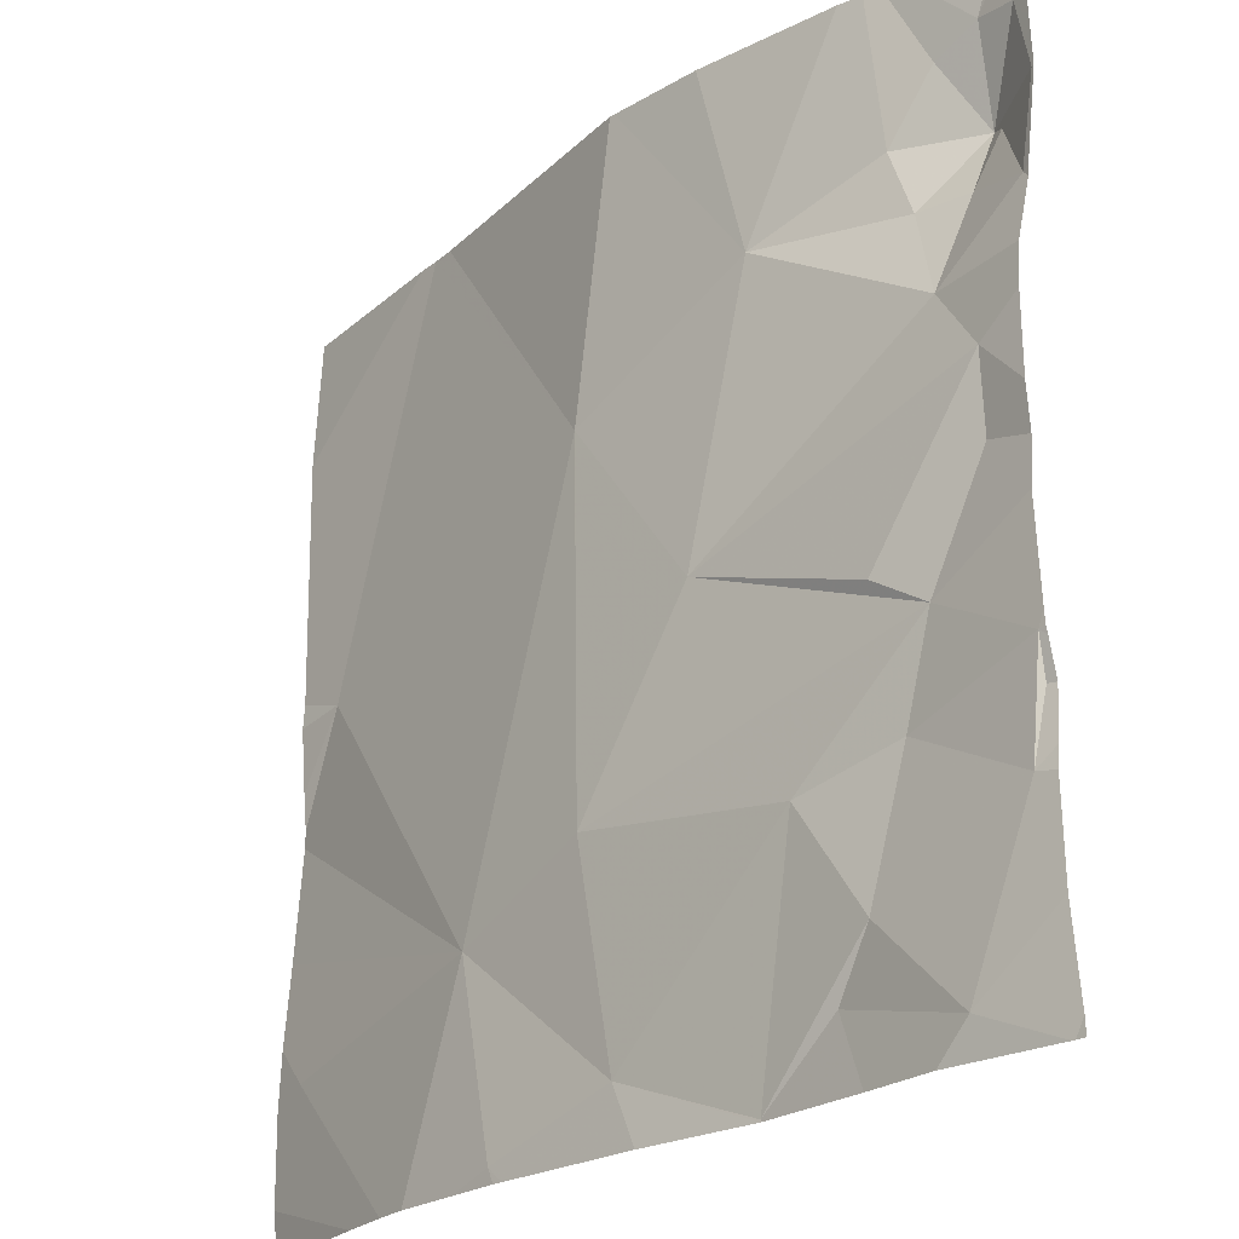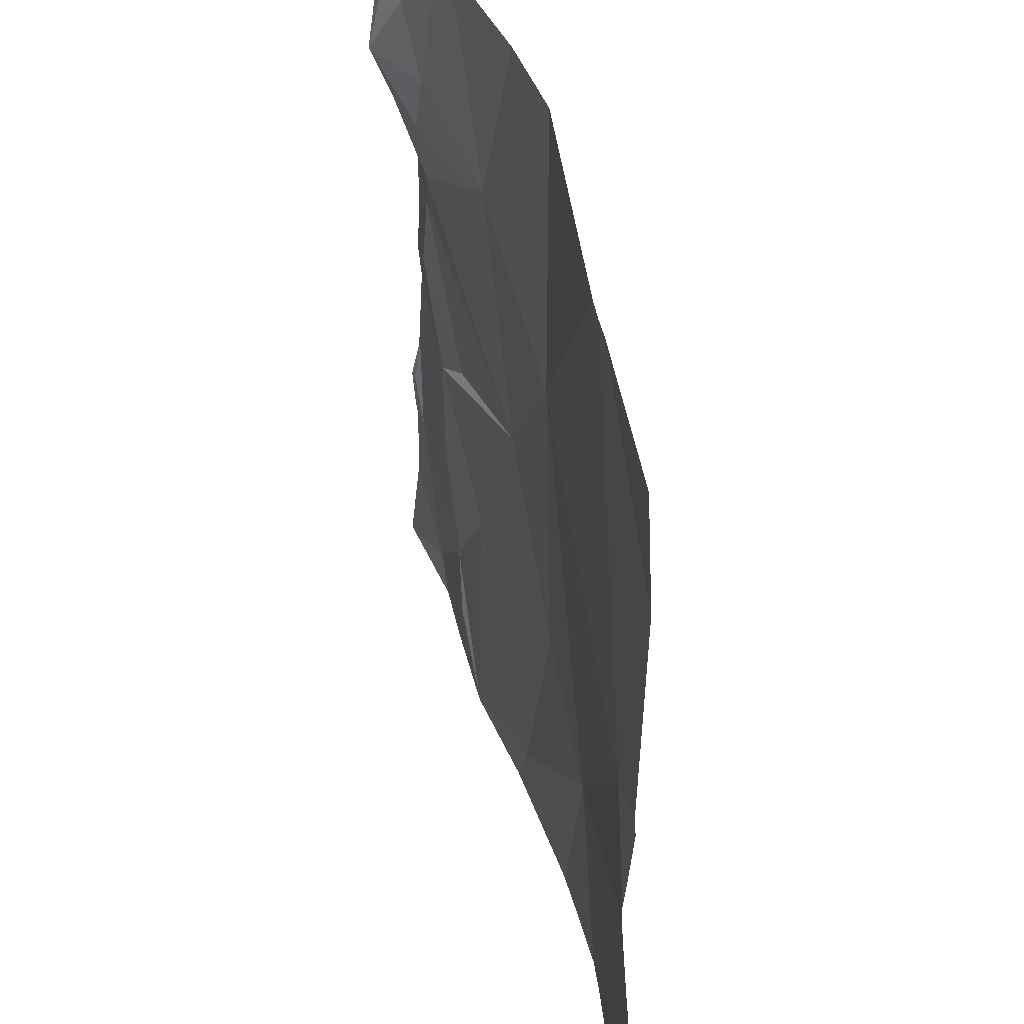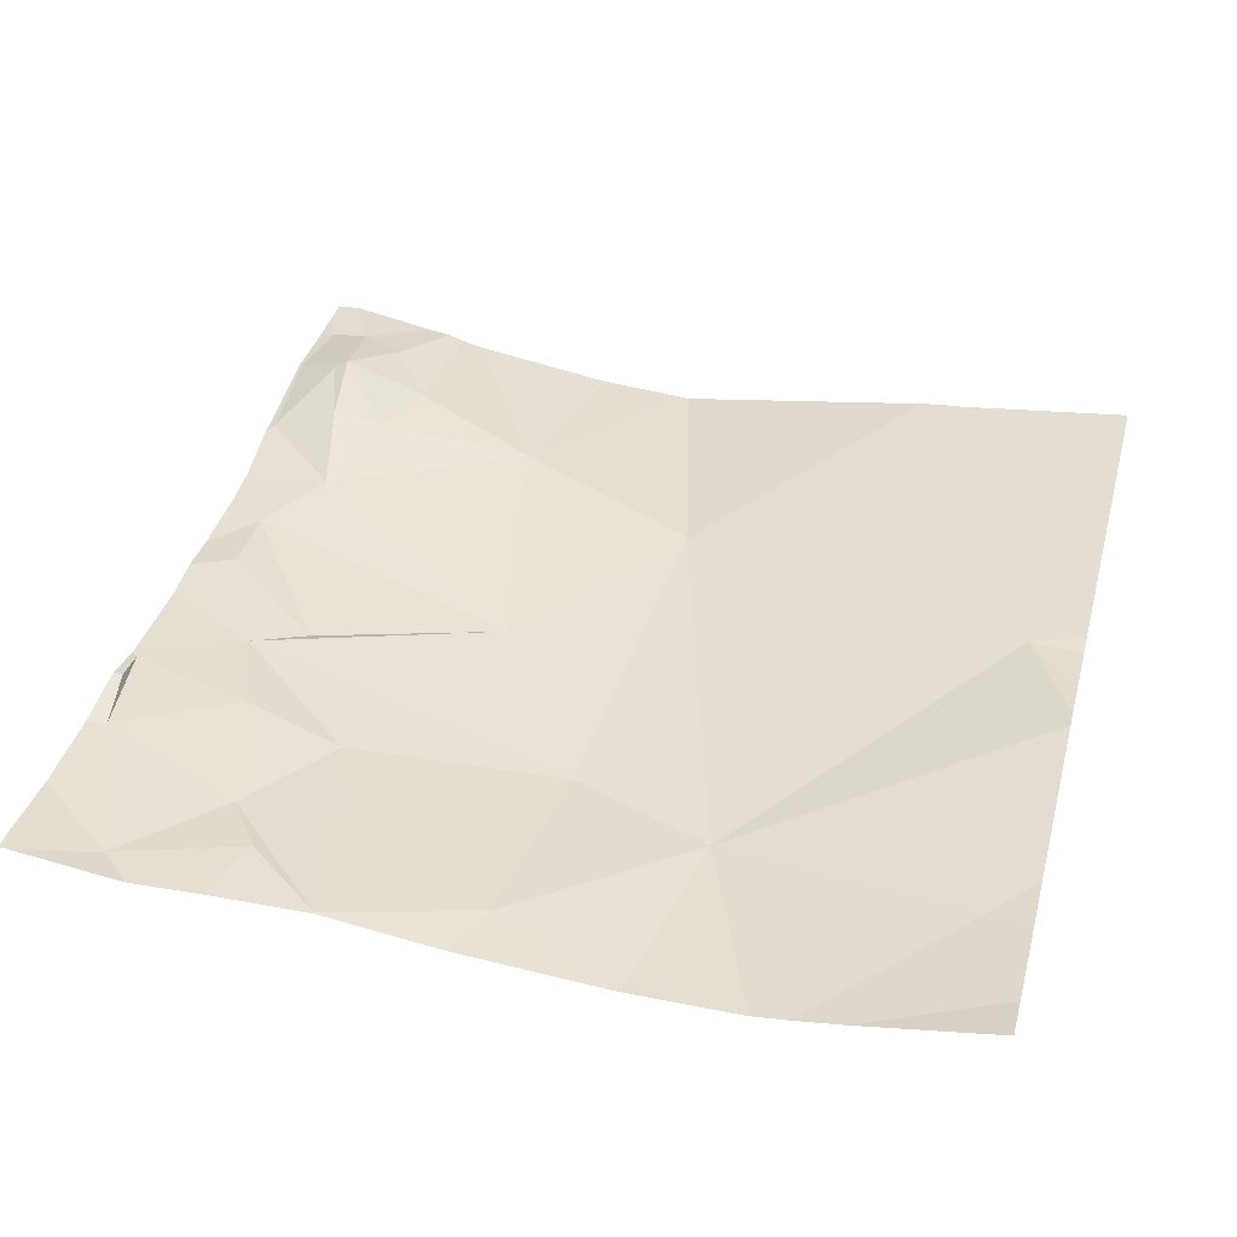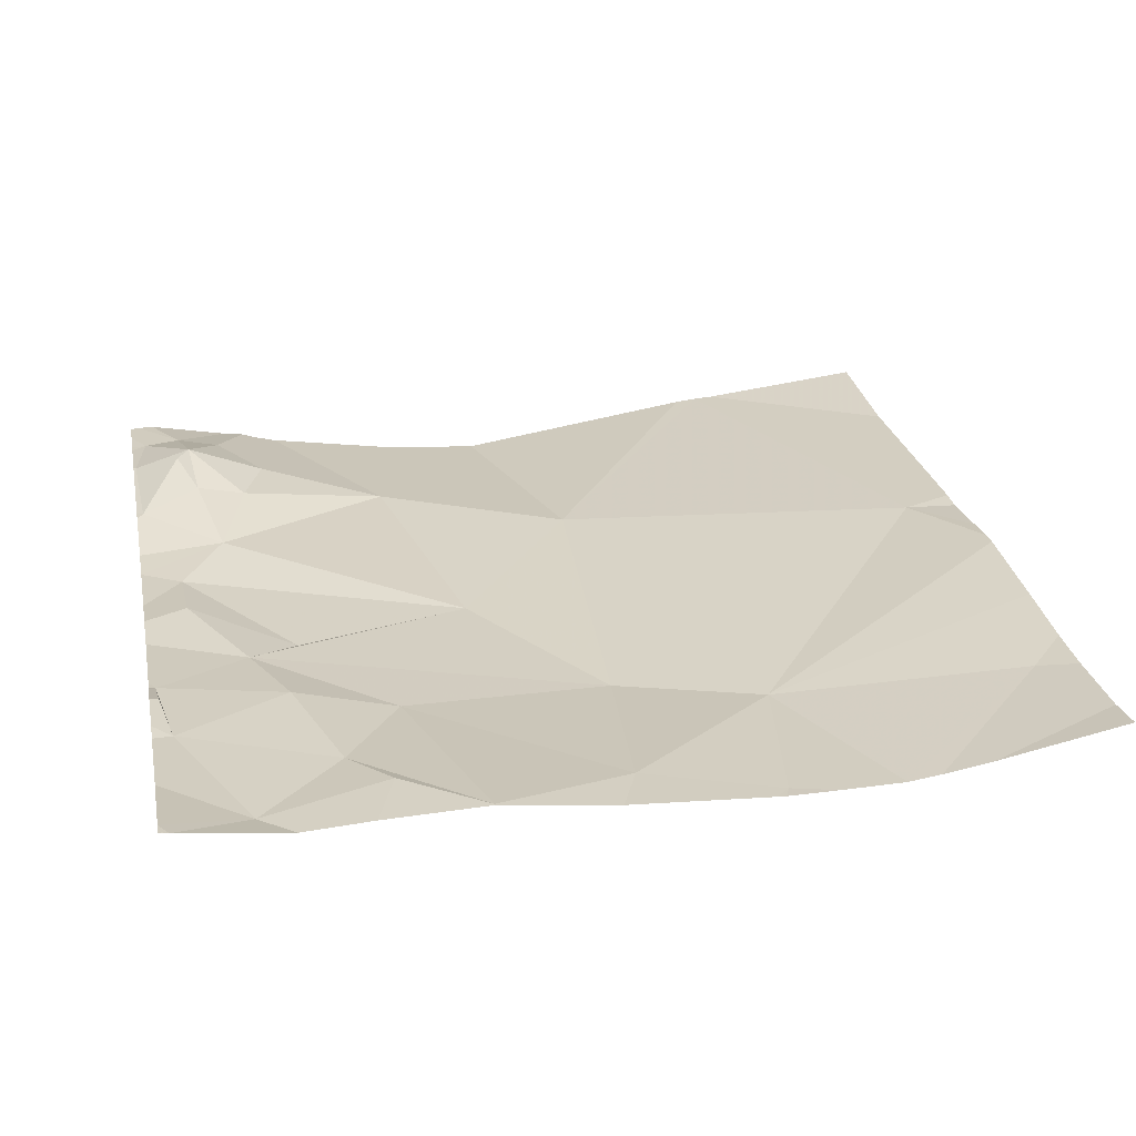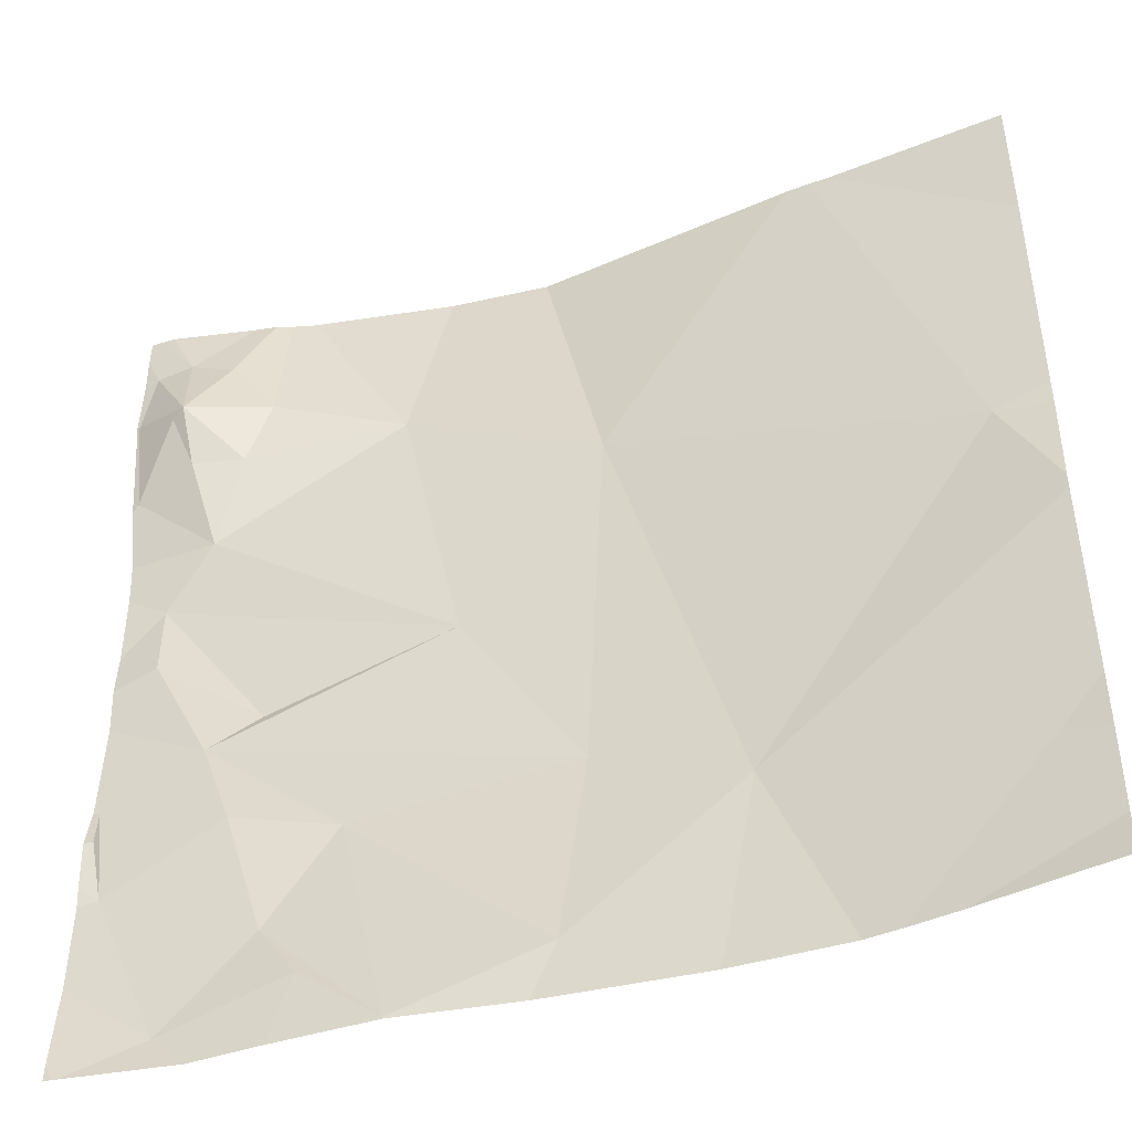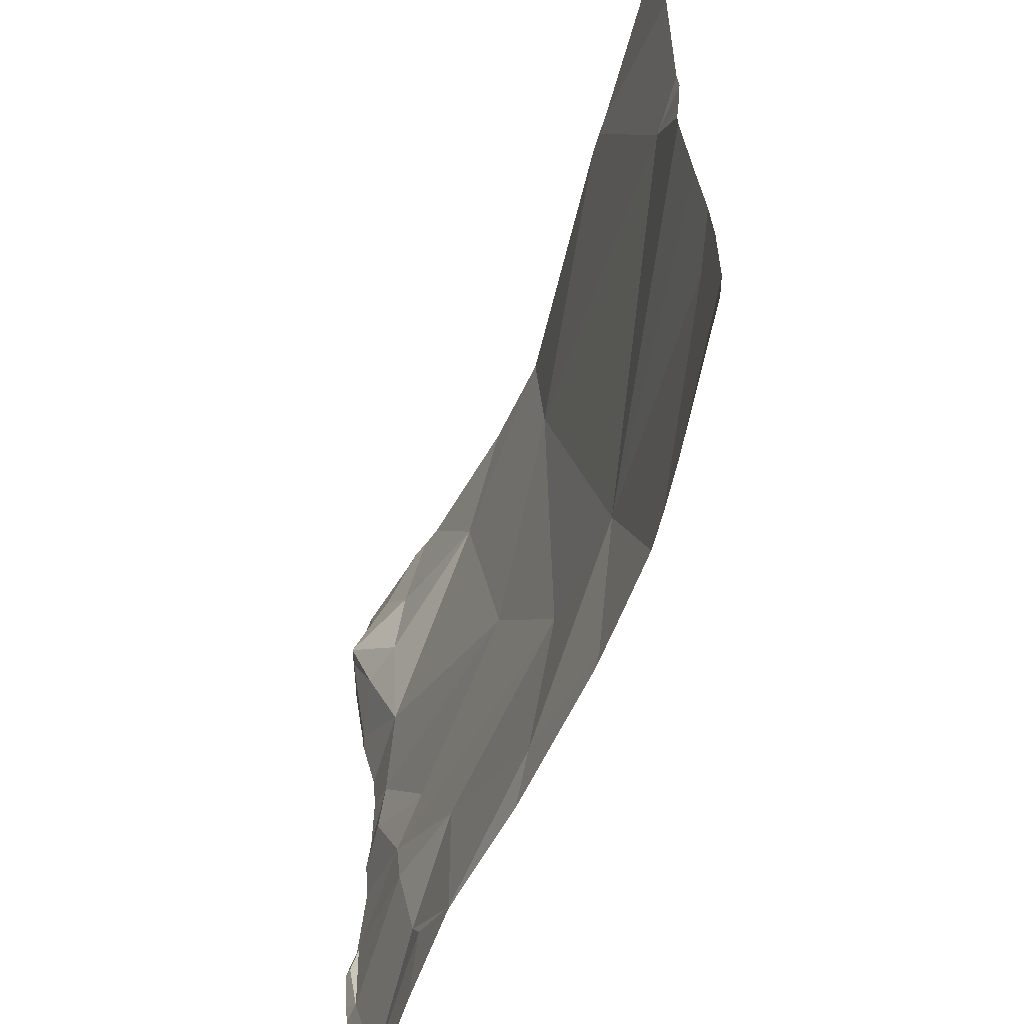
<metadata>
{"format":"obj","ext":"obj","renderer":"f3d","projection":"perspective","resolution":1024,"background":"white","views":[{"elev":-24.4,"azim":-132.5,"up":"+Y"},{"elev":44.4,"azim":74.6,"up":"+Y"},{"elev":39.5,"azim":14.7,"up":"+Z"},{"elev":26.1,"azim":-11.1,"up":"+Z"},{"elev":-44.4,"azim":18.7,"up":"+Y"},{"elev":-62.0,"azim":68.0,"up":"+Y"}]}
</metadata>
<code>
v -46.68 226.9 483.2
v -46.05 226.9 483.1
v -45.42 226.9 483.2
v -45.39 226.9 483.2
v -46.29 225 483.2
v -46.63 226.9 483.2
v -46.86 226.9 483.2
v -45.7 225 483.2
v -45.01 226.9 483.3
v -46.9 225 483.2
v -45.74 225 483.2
v -46.73 225 483.2
v -45.01 226.1 483.2
v -45.01 226.2 483.2
v -46.9 225.6 483.2
v -45.01 225.9 483.3
v -46.87 225.4 483.2
v -46.9 225.5 483.2
v -46.82 225.9 483.2
v -46.83 226.1 483.2
v -45.01 226 483.2
v -46.7 225.7 483.2
v -46.55 225.2 483.2
v -46.46 225.1 483.2
v -46.2 225.9 483.1
v -46.59 225.8 483.2
v -45.95 225.5 483.1
v -46.63 225.5 483.2
v -46.41 225.4 483.2
v -45.99 225.1 483.2
v -45.9 226.3 483.2
v -45.64 225.4 483.1
v -45.12 226 483.2
v -46.29 225 483.2
v -46.29 225 483.2
v -45.72 225 483.2
v -45.1 225.3 483.2
v -45.01 225.4 483.2
v -46.91 226.6 483.3
v -46.88 226.7 483.2
v -46.78 226.6 483.3
v -45.01 225.5 483.2
v -45.01 225.1 483.2
v -46.81 226.5 483.3
v -46.9 226.4 483.2
v -45.01 225.2 483.2
v -45.01 225.8 483.3
v -46.72 226.2 483.2
v -46.8 226.7 483.3
v -46.77 226.4 483.3
v -45.01 225.8 483.3
v -46.7 226.7 483.2
v -46.32 226.5 483.2
v -46.61 226.6 483.2
v -46.66 226.4 483.2
v -46.3 225 483.2
v -46.89 225 483.2
v -46.92 225 483.2
v -46.92 225.2 483.2
v -46.92 225.6 483.2
v -46.92 225.6 483.2
v -46.92 225.4 483.2
v -46.92 225.4 483.2
v -46.92 225.5 483.2
v -46.92 226 483.2
v -46.92 225.9 483.2
v -46.92 225 483.2
v -46.25 226.9 483.1
v -46.92 225.6 483.2
v -46.92 225.8 483.2
v -46.92 226.1 483.2
v -46.92 226.4 483.2
v -46.92 226.4 483.2
v -46.92 226.7 483.2
v -46.92 226.7 483.2
v -46.92 226.8 483.2
v -46.92 226.6 483.2
v -46.92 226.2 483.2
v -46.92 226.6 483.2
v -45.01 226.6 483.2
v -46.51 225 483.2
v -46.66 225 483.2
v -46.04 225 483.2
v -45.61 225 483.2
v -45.47 225 483.2
v -45.4 225 483.2
v -46.9 225 483.2
v -45.01 225 483.2
v -46.92 225 483.2
v -45.3 225 483.2
v -46.55 226.9 483.2
v -46.6 226.9 483.2
v -46.04 226.9 483.1
v -45.43 226.9 483.2
v -45.48 226.9 483.2
v -46.9 226.9 483.2
v -46.92 226.9 483.2
f 94 33 3
f 58 12 59
f 93 31 95
f 59 17 62
f 63 18 64
f 88 43 90
f 19 20 65
f 87 67 89
f 15 18 17
f 22 19 66
f 69 22 70
f 18 15 61
f 17 12 23
f 92 54 91
f 12 24 23
f 26 25 20
f 20 19 26
f 56 24 81
f 25 22 27
f 22 28 29
f 23 24 5
f 17 23 28
f 22 26 19
f 81 12 82
f 91 53 68
f 28 22 15
f 17 28 15
f 29 23 5
f 29 27 22
f 5 30 29
f 30 5 34
f 22 25 26
f 23 29 28
f 31 25 27
f 30 27 29
f 32 27 30
f 32 8 84
f 27 32 31
f 30 8 32
f 11 30 83
f 33 32 51
f 42 37 38
f 83 30 34
f 37 32 85
f 43 37 86
f 82 12 57
f 6 52 54
f 81 24 12
f 40 39 41
f 39 44 41
f 44 39 45
f 86 37 85
f 85 32 84
f 84 8 36
f 72 39 77
f 71 48 78
f 39 40 74
f 48 45 73
f 49 40 41
f 48 50 45
f 76 49 96
f 50 44 45
f 41 52 49
f 41 44 50
f 1 52 6
f 54 53 91
f 6 54 92
f 25 48 20
f 31 53 25
f 54 41 55
f 53 54 55
f 48 53 55
f 48 55 50
f 41 54 52
f 53 48 25
f 50 55 41
f 2 31 93
f 31 33 94
f 33 31 32
f 68 53 2
f 56 5 24
f 2 53 31
f 33 14 3
f 12 58 10
f 14 80 4
f 1 49 52
f 59 12 17
f 60 15 69
f 61 15 60
f 13 33 21
f 57 12 10
f 62 17 63
f 63 17 18
f 10 58 67
f 14 33 13
f 64 18 61
f 65 20 71
f 66 19 65
f 21 33 16
f 10 67 87
f 7 49 1
f 36 8 11
f 69 15 22
f 70 22 66
f 16 33 47
f 11 8 30
f 71 20 48
f 46 37 43
f 72 45 39
f 73 45 72
f 3 14 4
f 74 40 75
f 38 37 46
f 75 40 76
f 35 5 56
f 76 40 49
f 4 80 9
f 77 39 79
f 42 32 37
f 78 48 73
f 79 39 74
f 47 33 51
f 51 32 42
f 34 5 35
f 90 43 86
f 95 31 94
f 96 49 7
f 97 76 96

</code>
